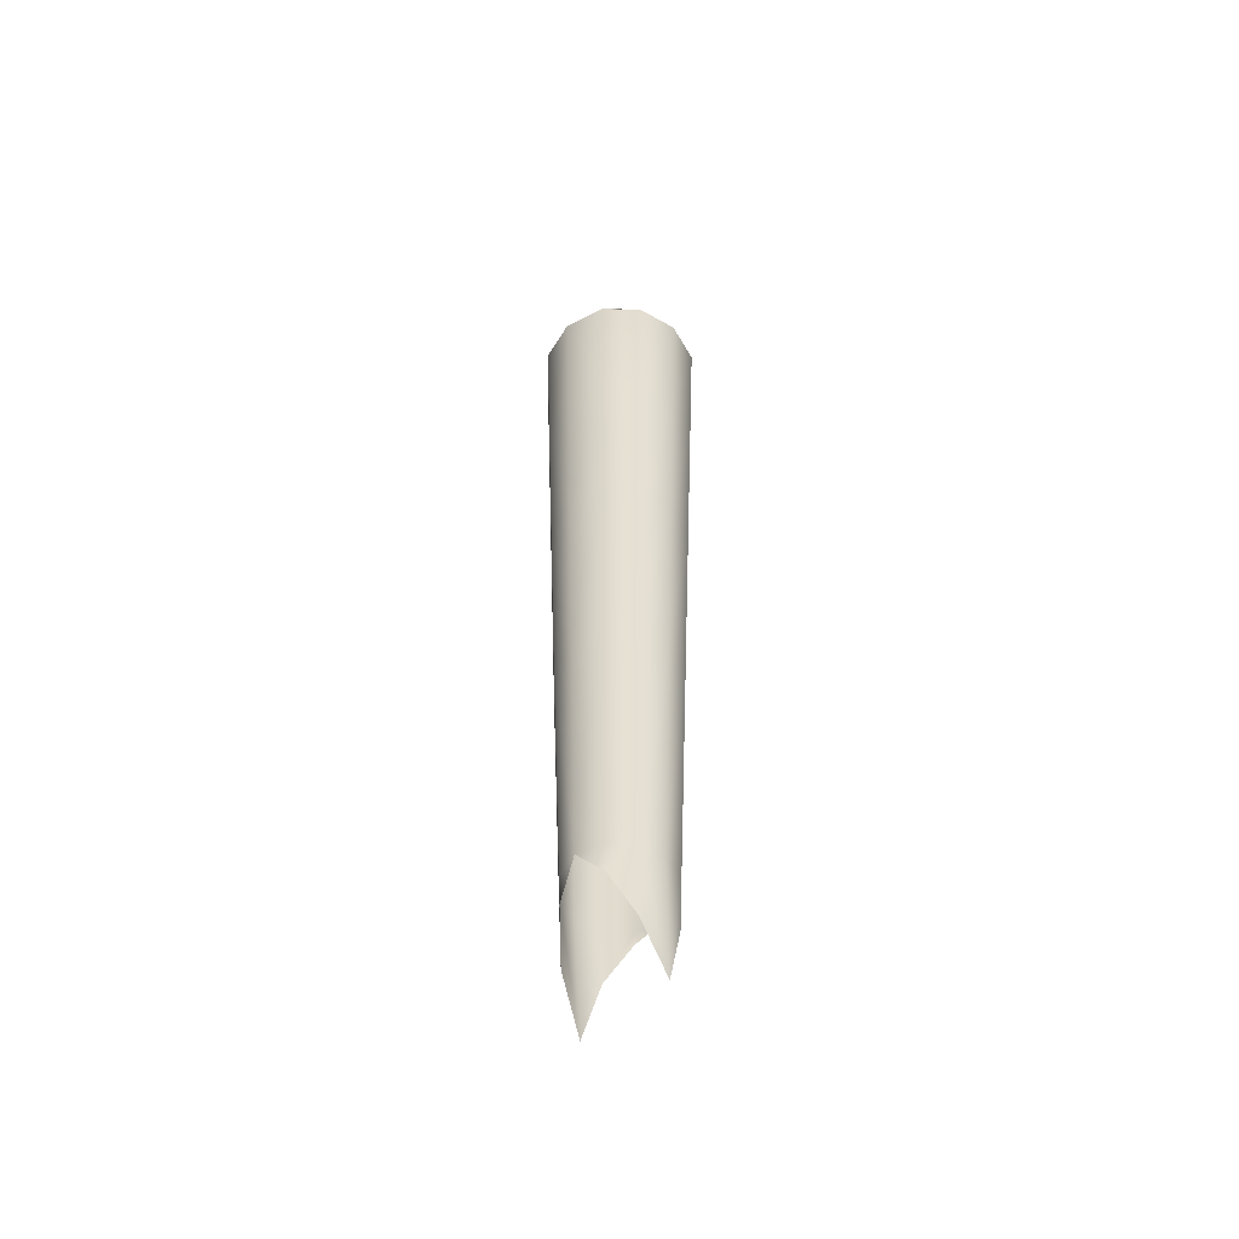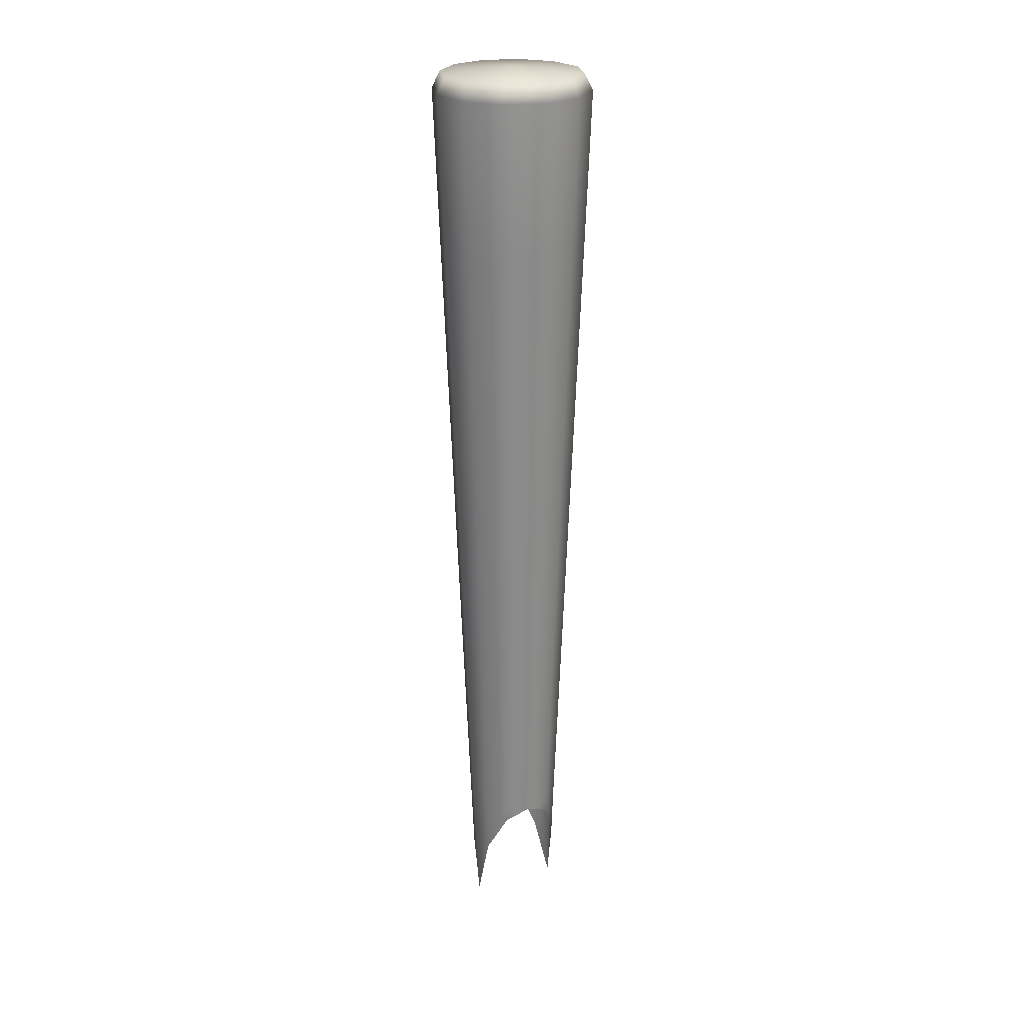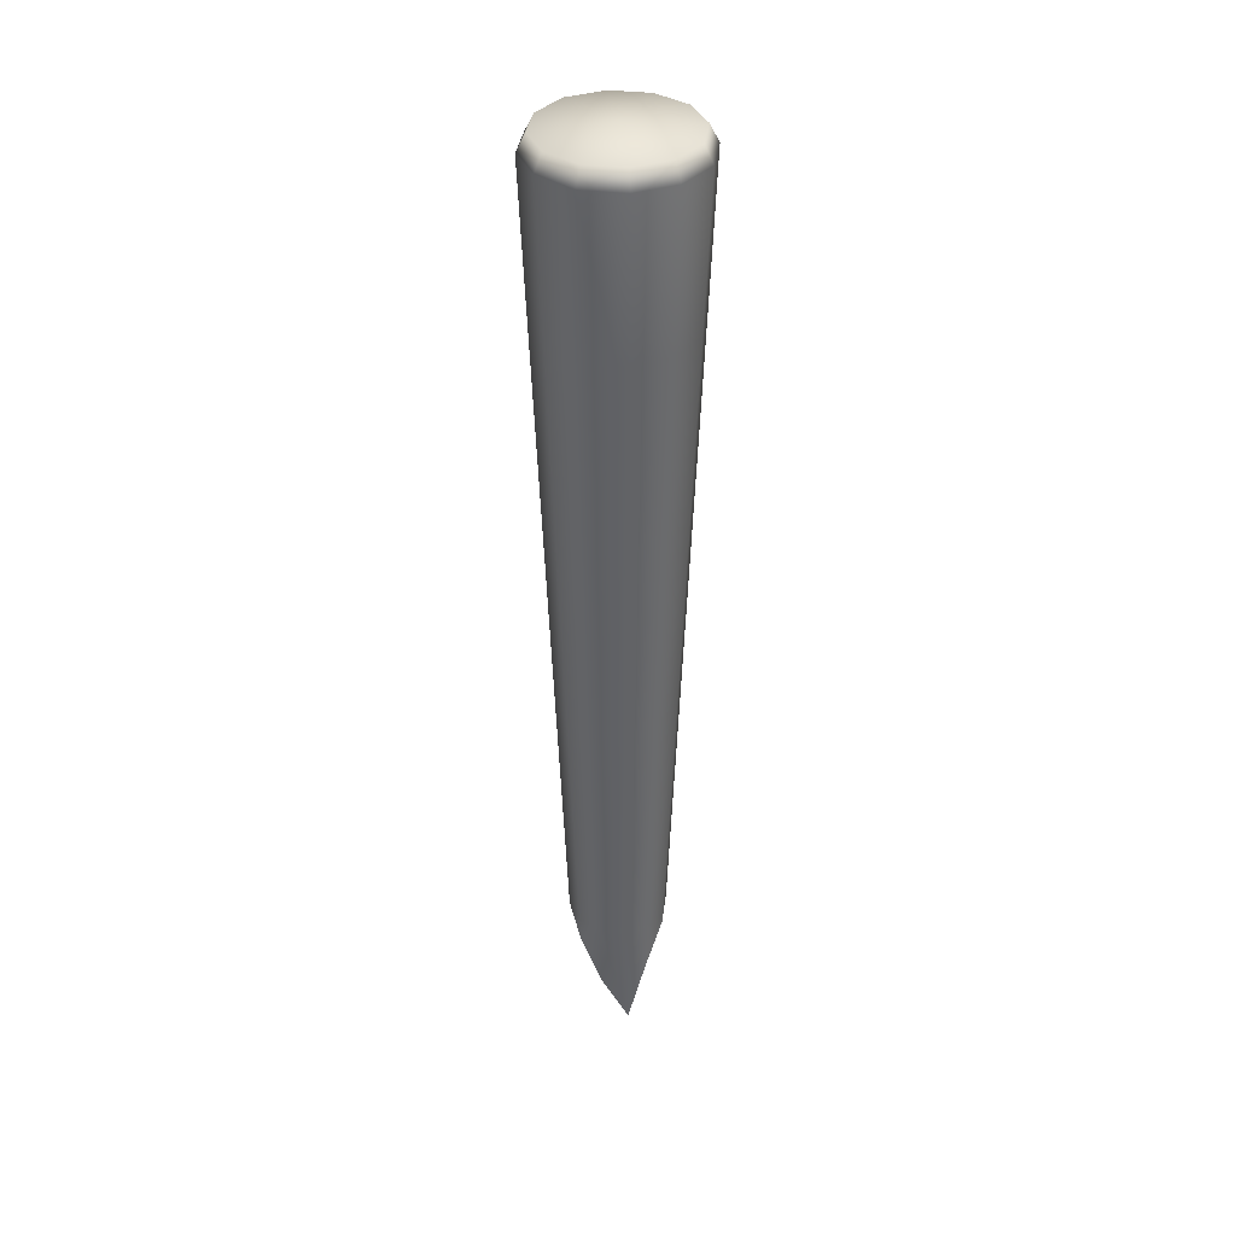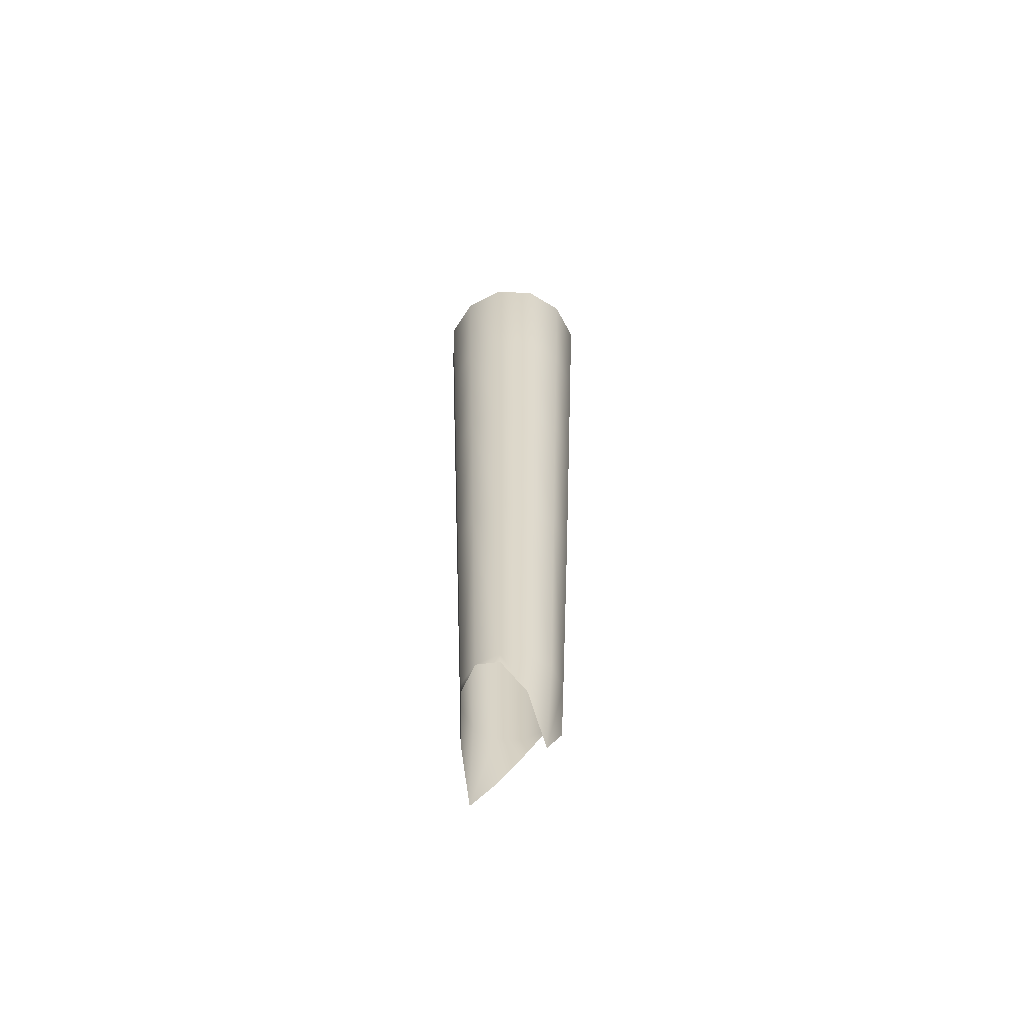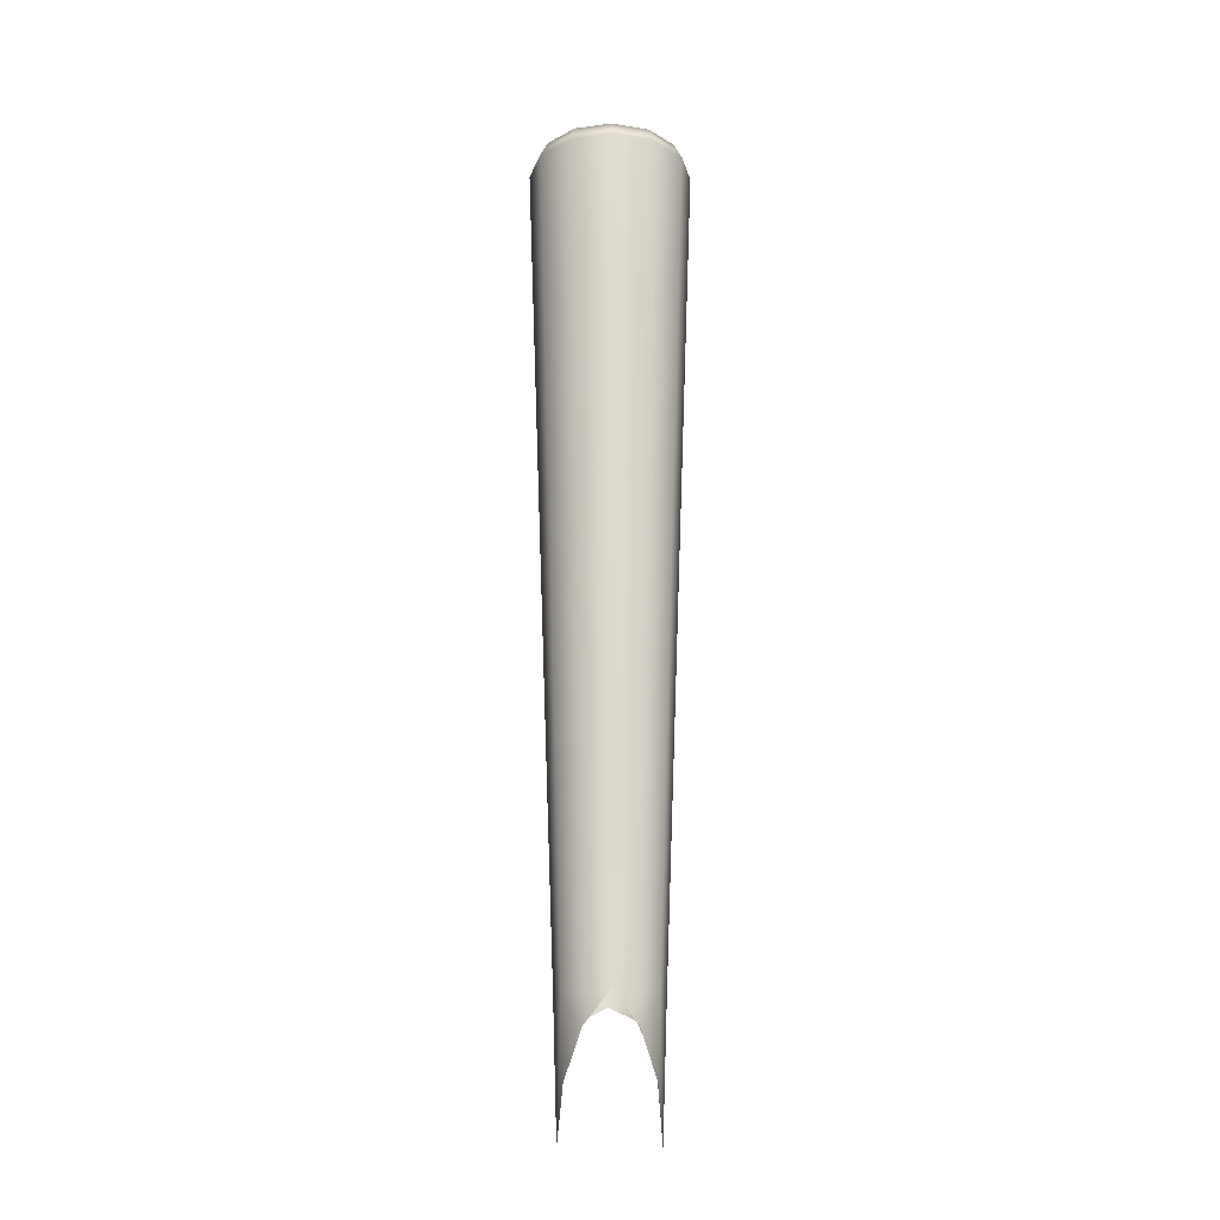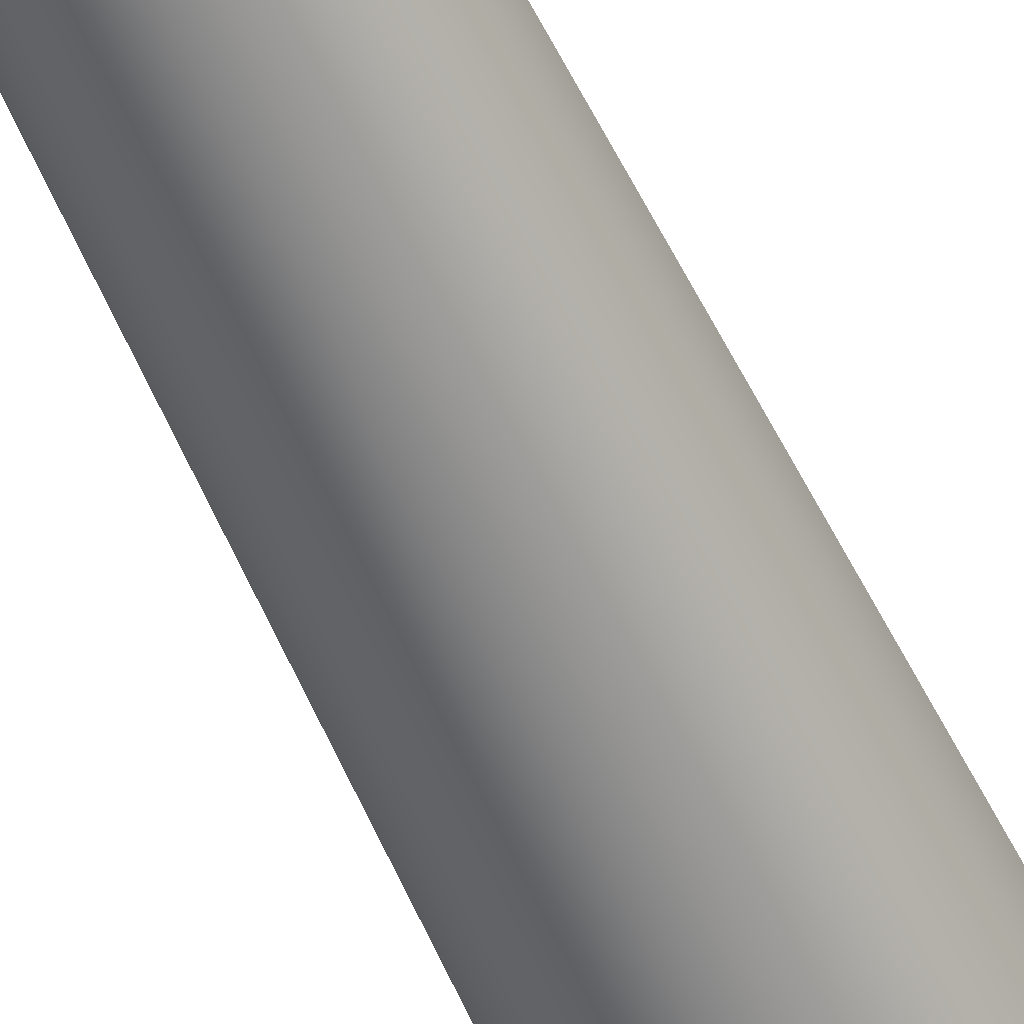
<metadata>
{"format":"obj","ext":"obj","renderer":"f3d","projection":"perspective","resolution":1024,"background":"white","views":[{"elev":-54.5,"azim":44.0,"up":"+Z"},{"elev":24.3,"azim":156.0,"up":"+Z"},{"elev":37.3,"azim":83.2,"up":"+Z"},{"elev":-61.5,"azim":-137.1,"up":"+Z"},{"elev":-20.3,"azim":-1.5,"up":"+Z"},{"elev":-59.7,"azim":-155.0,"up":"+Y"}]}
</metadata>
<code>
g Eff_Model_Player_M_Skill03_Weapon_02
v 0.02092 -0.03625 0.8347
v -5.178e-13 -0.04698 0.8249
v 2.831e-13 -0.04186 0.8347
v 0.02348 -0.04068 0.8249
v 0.03624 -0.02094 0.8347
v 0.02178 -0.03774 0.7358
v 1.776e-17 -0.04359 0.7358
v -2.411e-12 -0.03936 0.625
v 0.04067 -0.02349 0.8249
v 0.04184 -1.45e-05 0.8347
v 0.01966 -0.03407 0.625
v -3.858e-12 -0.03467 0.5023
v 0.04696 -1.45e-05 0.8249
v 0.03624 0.02091 0.8347
v 0.03773 -0.0218 0.7358
v 0.01731 -0.03 0.5023
v -3.936e-12 -0.02876 0.3475
v 0.04067 0.02347 0.8249
v 0.02092 0.03622 0.8347
v 0.03405 -0.01968 0.625
v 0.04357 -1.45e-05 0.7358
v 0.01436 -0.02415 0.3474
v 0.01413 -0.02349 0.3298
v 0.02348 0.04065 0.8249
v 1.416e-12 0.04183 0.8347
v -3.107e-12 0.04695 0.8249
v 0.03773 0.02177 0.7358
v 0.02178 0.03771 0.7358
v -7.713e-12 0.04355 0.7358
v 0.02999 -0.01733 0.5023
v 0.02485 -0.01365 0.3474
v 0.0234 -0.01251 0.3037
v 0.02631 0.003032 0.2742
v 0.03932 -1.45e-05 0.625
v 0.01966 0.03404 0.625
v 1.776e-17 0.03931 0.625
v 0.03405 0.01965 0.625
v 0.03463 -1.459e-05 0.5023
v 0.02869 -1.951e-05 0.3474
v 0.02999 0.0173 0.5023
v 0.01731 0.02997 0.5023
v -3.856e-12 0.03461 0.5023
v 0.02485 0.01433 0.3474
v 0.02391 0.01369 0.3141
v 0.01435 0.02483 0.3474
v 7.715e-12 0.02867 0.3475
v 0.01442 0.02459 0.3398
v 2.831e-13 -0.04186 0.8347
v 9.373e-13 -1.45e-05 0.8381
v 0.02092 -0.03625 0.8347
v 0.03624 -0.02094 0.8347
v 0.04184 -1.45e-05 0.8347
v 0.03624 0.02091 0.8347
v 0.02092 0.03622 0.8347
v 1.416e-12 0.04183 0.8347
v -5.178e-13 -0.04698 0.8249
v -0.02092 -0.03625 0.8347
v 2.831e-13 -0.04186 0.8347
v -0.02348 -0.04068 0.8249
v -0.03624 -0.02094 0.8347
v -0.02178 -0.03774 0.7358
v 1.776e-17 -0.04359 0.7358
v -2.411e-12 -0.03936 0.625
v -0.04067 -0.02349 0.8249
v -0.04184 -1.45e-05 0.8347
v -0.01966 -0.03407 0.625
v -3.858e-12 -0.03467 0.5023
v -0.04696 -1.45e-05 0.8249
v -0.03624 0.02091 0.8347
v -0.03773 -0.0218 0.7358
v -0.01731 -0.03 0.5023
v -3.936e-12 -0.02876 0.3475
v -0.04067 0.02347 0.8249
v -0.02092 0.03622 0.8347
v -0.03405 -0.01968 0.625
v -0.04357 -1.45e-05 0.7358
v -0.01436 -0.02415 0.3474
v -0.01413 -0.02349 0.3298
v -0.02348 0.04065 0.8249
v 1.416e-12 0.04183 0.8347
v -3.107e-12 0.04695 0.8249
v -0.02999 -0.01733 0.5023
v -0.02485 -0.01365 0.3474
v -0.0234 -0.01251 0.3037
v -0.02631 0.003032 0.2742
v -0.03932 -1.45e-05 0.625
v -0.03773 0.02177 0.7358
v -0.02178 0.03771 0.7358
v -7.713e-12 0.04355 0.7358
v -0.03463 -1.459e-05 0.5023
v -0.03405 0.01965 0.625
v -0.01966 0.03404 0.625
v 1.776e-17 0.03931 0.625
v -0.02869 -1.951e-05 0.3474
v -0.02999 0.0173 0.5023
v -0.01731 0.02997 0.5023
v -3.856e-12 0.03461 0.5023
v -0.02485 0.01433 0.3474
v -0.02391 0.01369 0.3141
v -0.01435 0.02483 0.3474
v 7.715e-12 0.02867 0.3475
v -0.01442 0.02459 0.3398
v 2.831e-13 -0.04186 0.8347
v -0.02092 -0.03625 0.8347
v 9.373e-13 -1.45e-05 0.8381
v -0.03624 -0.02094 0.8347
v -0.04184 -1.45e-05 0.8347
v -0.03624 0.02091 0.8347
v -0.02092 0.03622 0.8347
v 1.416e-12 0.04183 0.8347
g Eff_Model_Player_M_Skill03_Weapon_02_0
f 3 2 1
f 4 1 2
f 1 4 5
f 4 2 6
f 7 6 2
f 7 8 6
f 9 5 4
f 4 6 9
f 5 9 10
f 11 6 8
f 8 12 11
f 13 10 9
f 10 13 14
f 15 9 6
f 6 11 15
f 9 15 13
f 16 11 12
f 12 17 16
f 18 14 13
f 14 18 19
f 20 15 11
f 11 16 20
f 21 13 15
f 13 21 18
f 15 20 21
f 22 16 17
f 17 23 22
f 24 19 18
f 19 24 25
f 26 25 24
f 27 18 21
f 18 27 24
f 24 28 26
f 28 24 27
f 29 26 28
f 30 20 16
f 16 22 30
f 22 23 31
f 31 30 22
f 32 31 23
f 31 32 33
f 34 21 20
f 21 34 27
f 20 30 34
f 28 35 29
f 36 29 35
f 27 37 28
f 37 27 34
f 35 28 37
f 38 34 30
f 30 31 38
f 34 38 37
f 31 33 39
f 39 38 31
f 40 37 38
f 37 40 35
f 38 39 40
f 35 41 36
f 41 35 40
f 42 36 41
f 43 39 33
f 43 40 39
f 40 43 41
f 44 43 33
f 41 45 42
f 45 41 43
f 43 44 45
f 46 42 45
f 47 45 44
f 46 45 47
f 50 49 48
f 51 49 50
f 52 49 51
f 53 49 52
f 54 49 53
f 55 49 54
f 58 57 56
f 59 56 57
f 57 60 59
f 59 61 56
f 62 56 61
f 62 61 63
f 64 59 60
f 59 64 61
f 60 65 64
f 66 63 61
f 63 66 67
f 68 64 65
f 65 69 68
f 70 61 64
f 61 70 66
f 64 68 70
f 71 67 66
f 67 71 72
f 73 68 69
f 69 74 73
f 75 66 70
f 66 75 71
f 76 70 68
f 68 73 76
f 70 76 75
f 77 72 71
f 78 72 77
f 79 73 74
f 74 80 79
f 81 79 80
f 82 71 75
f 71 82 77
f 77 83 78
f 83 77 82
f 84 78 83
f 84 83 85
f 86 75 76
f 75 86 82
f 87 76 73
f 73 79 87
f 76 87 86
f 79 81 88
f 88 87 79
f 89 88 81
f 82 90 83
f 90 82 86
f 91 86 87
f 87 88 91
f 86 91 90
f 88 89 92
f 92 91 88
f 93 92 89
f 94 83 90
f 85 83 94
f 95 90 91
f 91 92 95
f 90 95 94
f 92 93 96
f 96 95 92
f 97 96 93
f 94 98 85
f 98 94 95
f 95 96 98
f 98 99 85
f 96 97 100
f 100 98 96
f 98 100 99
f 101 100 97
f 102 99 100
f 100 101 102
f 105 104 103
f 105 106 104
f 105 107 106
f 105 108 107
f 105 109 108
f 105 110 109

</code>
